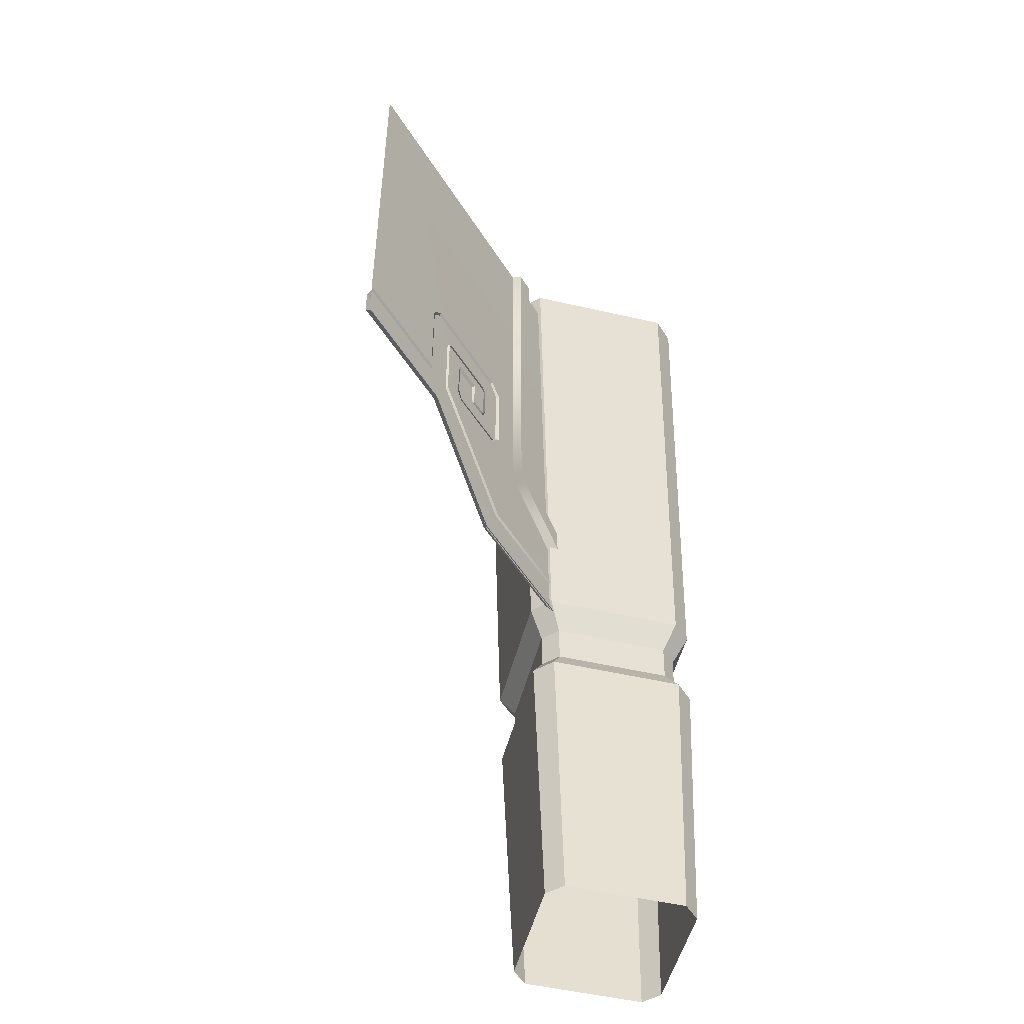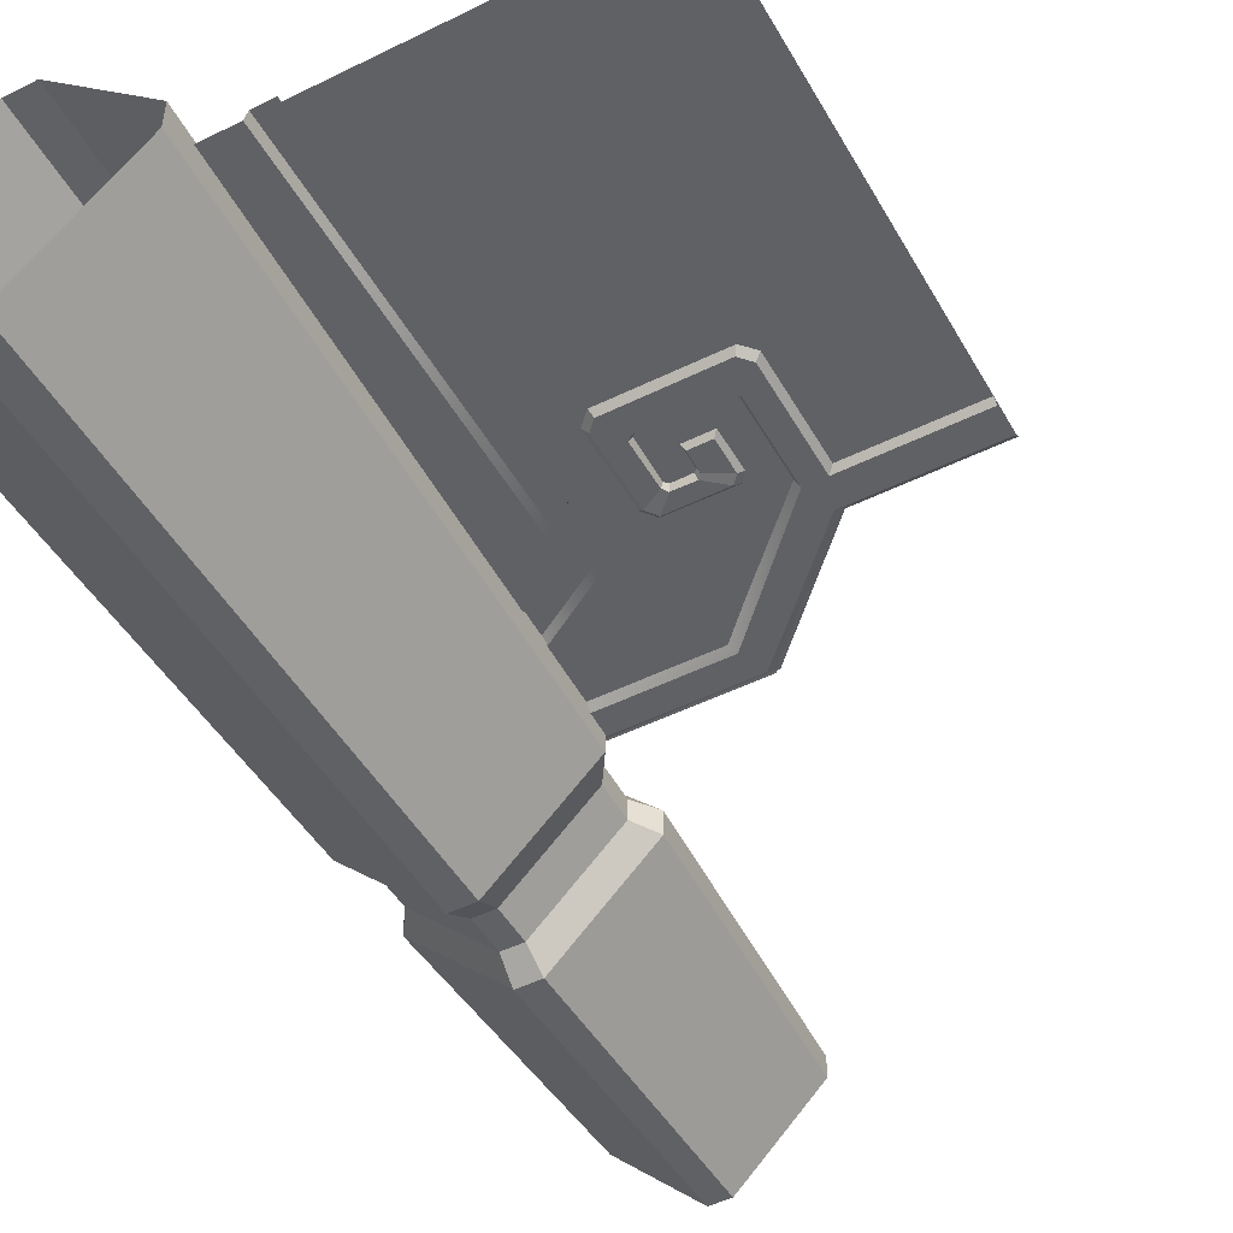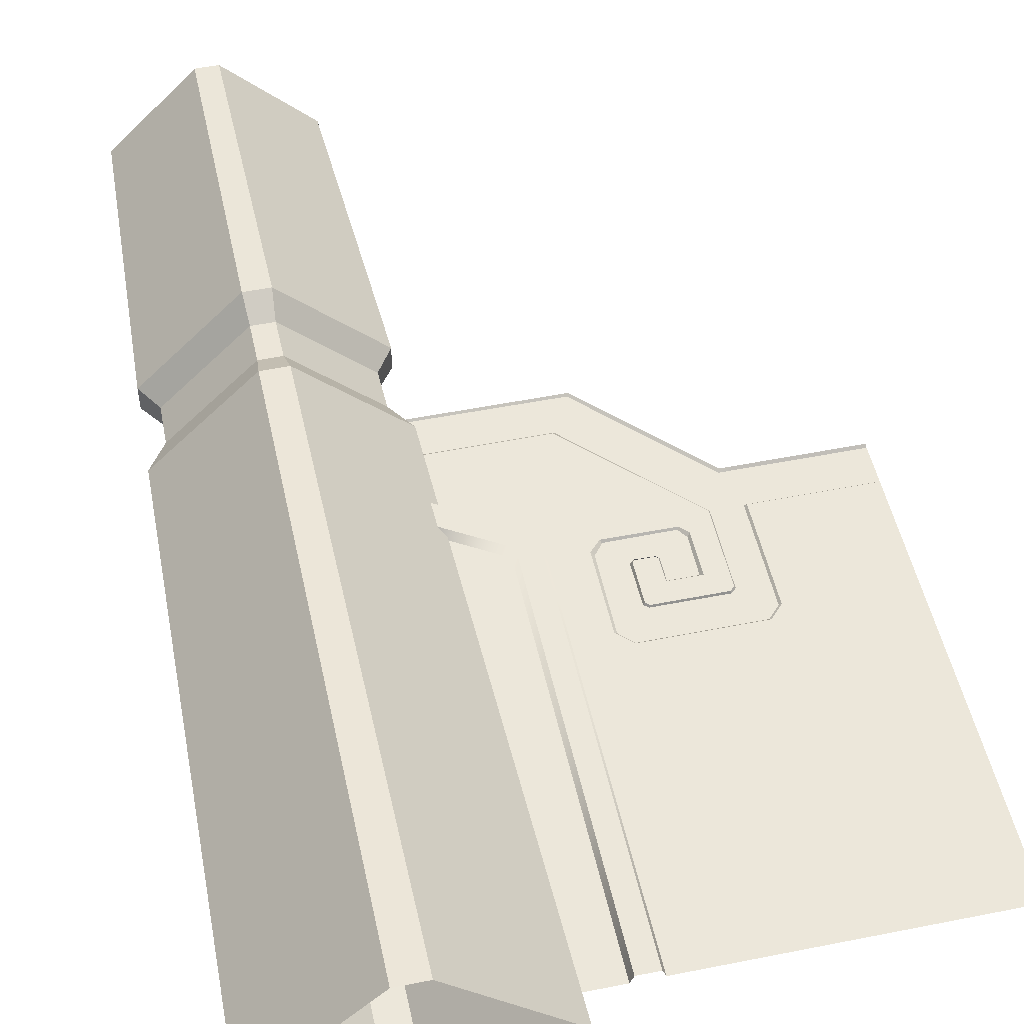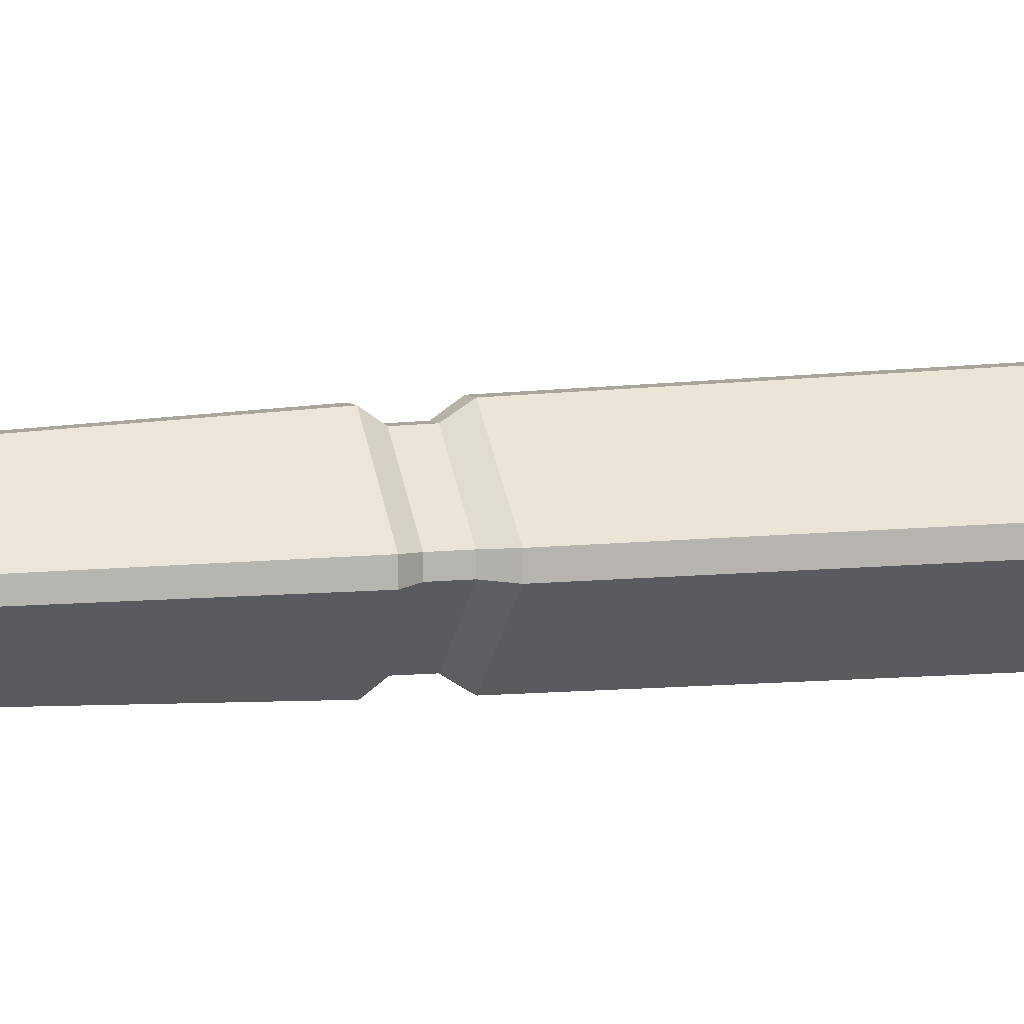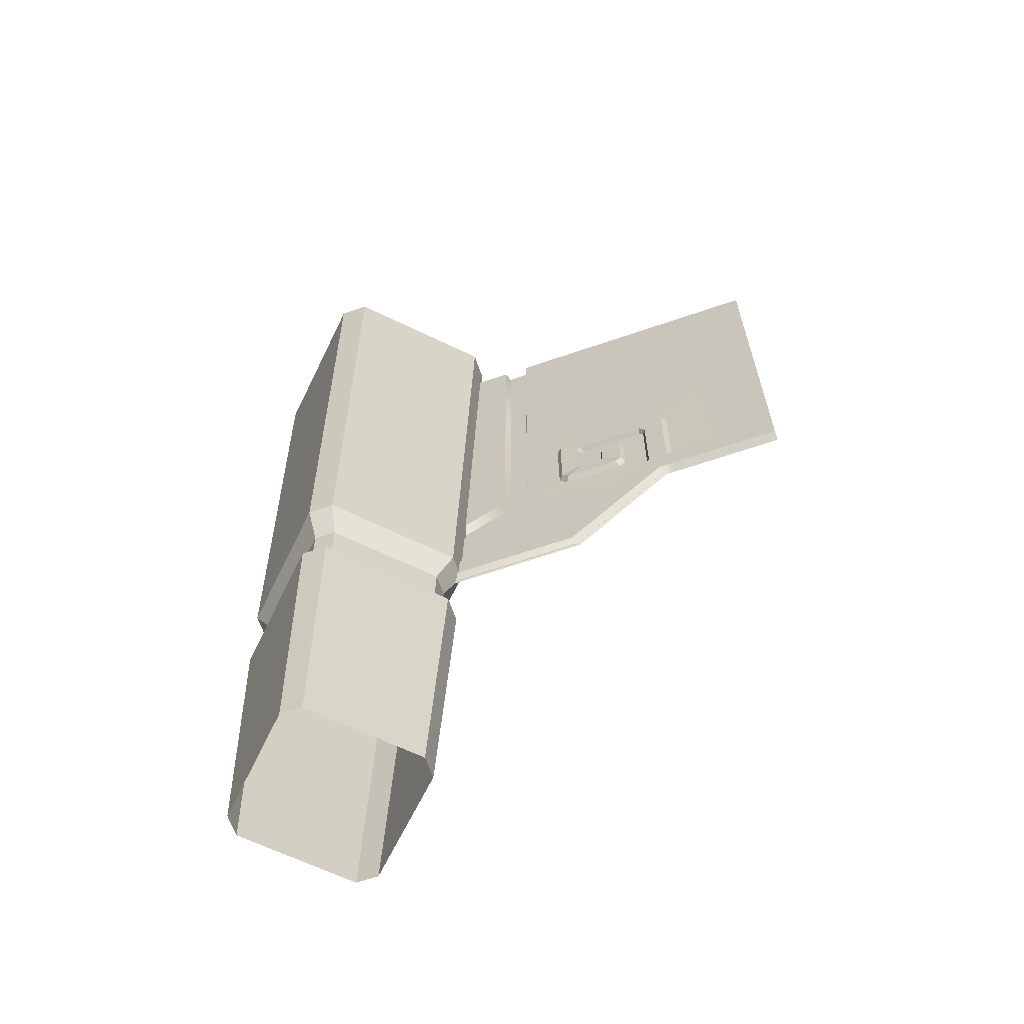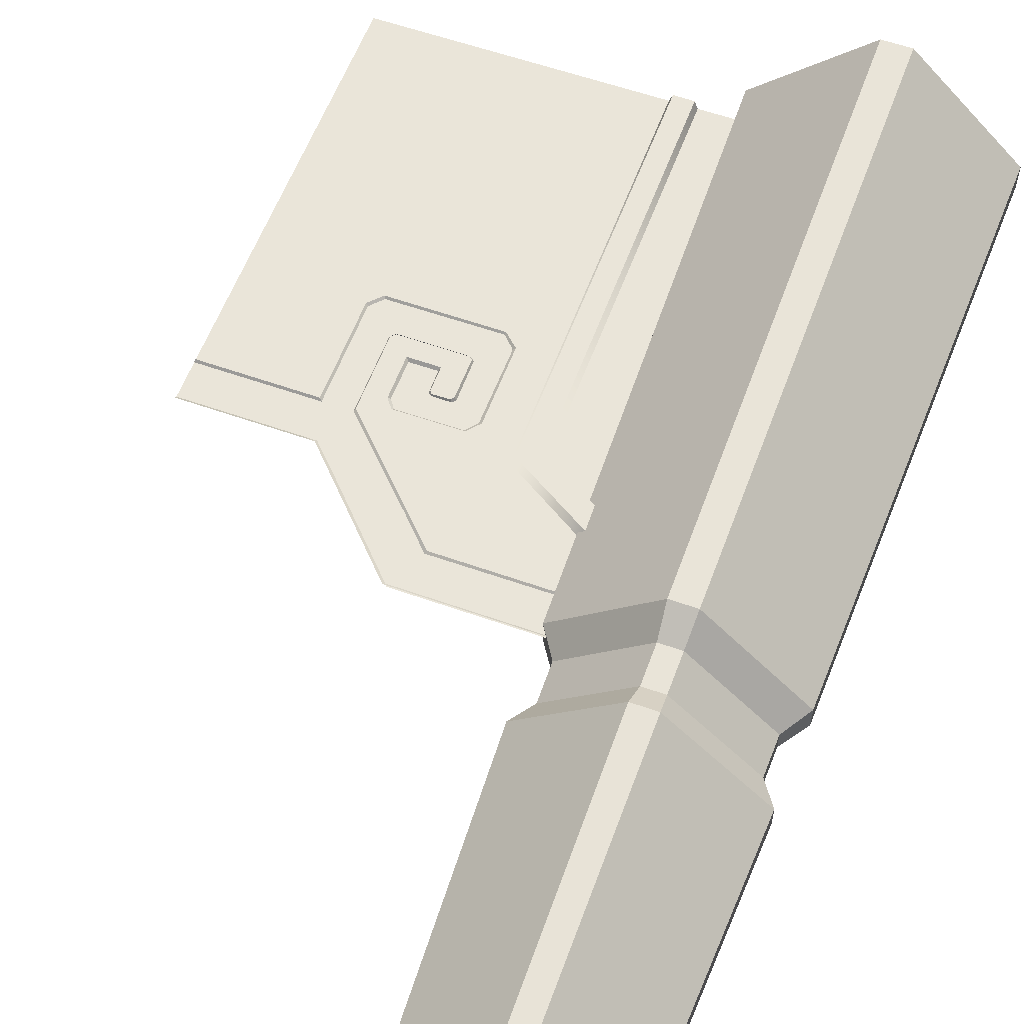
<metadata>
{"format":"obj","ext":"obj","renderer":"f3d","projection":"perspective","resolution":1024,"background":"white","views":[{"elev":-51.0,"azim":-59.1,"up":"+Y"},{"elev":-49.1,"azim":-151.3,"up":"+Z"},{"elev":51.1,"azim":167.7,"up":"+Z"},{"elev":7.3,"azim":69.9,"up":"+Z"},{"elev":-64.7,"azim":-161.0,"up":"+Y"},{"elev":58.4,"azim":20.2,"up":"+Z"}]}
</metadata>
<code>
g obj_leg_head
v 0.3276 -7.34 1.271
v 0.3203 -7.093 1.271
v -0.493 -6.596 1.27
v -0.6691 -6.731 1.27
v -0.5361 -6.505 1.27
v -0.7344 -6.623 1.269
v -0.5361 -2.731 1.27
v -0.7344 -2.731 1.271
v -0.5032 -6.48 1.181
v -0.5032 -2.731 1.181
v -0.5361 -2.731 1.27
v -0.4608 -6.574 1.181
v 0.3203 -7.093 1.271
v 0.3205 -7.052 1.182
v -0.4608 -6.574 1.181
v 0.3205 -7.052 1.182
v 0.2469 -2.731 1.183
v -0.5032 -6.48 1.181
v -0.5032 -2.731 1.181
v -3.524 -2.731 1.176
v -0.767 -6.635 1.18
v -0.767 -2.731 1.181
v -2.297 -7.041 1.178
v -3.524 -7.04 1.176
v -2.084 -7.259 1.179
v -0.7004 -6.755 1.181
v -1.279 -8.107 1.179
v 0.3278 -7.391 1.182
v 0.3616 -8.107 1.181
v -0.7344 -6.623 1.269
v -0.7344 -2.731 1.271
v -0.767 -2.731 1.181
v -0.6691 -6.731 1.27
v 0.3278 -7.391 1.182
v 0.3276 -7.34 1.271
v -1.611 -6.052 1.208
v -1.91 -6.052 1.208
v -1.849 -6.111 1.136
v -1.646 -6.111 1.136
v -1.25 -8.025 1.126
v 0.4203 -8.025 1.126
v 0.4203 -7.785 1.126
v -1.152 -7.785 1.126
v -2.26 -6.99 1.126
v -2.156 -6.723 1.126
v -2.402 -6.99 1.126
v -2.354 -6.723 1.126
v -3.524 -6.99 1.126
v -3.524 -6.723 1.126
v -2.156 -5.888 1.126
v -2.354 -5.701 1.126
v -2.098 -5.826 1.126
v -2.262 -5.599 1.126
v -1.268 -5.599 1.126
v -1.412 -5.827 1.126
v 0.4203 -8.025 1.126
v -1.312 -8.103 1.198
v 0.4203 -8.103 1.198
v -1.25 -8.025 1.126
v -2.304 -7.065 1.198
v -2.26 -6.99 1.126
v -2.402 -7.065 1.198
v -2.402 -6.99 1.126
v -3.524 -7.065 1.198
v -3.524 -6.99 1.126
v 0.4203 -7.706 1.198
v -1.152 -7.785 1.126
v 0.4203 -7.785 1.126
v -1.094 -7.706 1.198
v -2.156 -6.723 1.126
v -2.114 -6.662 1.198
v -2.424 -6.662 1.198
v -3.524 -6.662 1.198
v -3.524 -6.723 1.126
v -2.354 -6.723 1.126
v -2.114 -6.662 1.198
v -2.114 -5.9 1.198
v -2.156 -5.888 1.126
v -2.156 -6.723 1.126
v -2.424 -6.662 1.198
v -2.354 -6.723 1.126
v -2.354 -5.701 1.126
v -2.424 -5.657 1.198
v -2.098 -5.826 1.126
v -2.156 -5.888 1.126
v -2.114 -5.9 1.198
v -2.073 -5.862 1.198
v -2.424 -5.657 1.198
v -2.354 -5.701 1.126
v -2.262 -5.599 1.126
v -2.309 -5.534 1.198
v -2.073 -5.862 1.198
v -1.437 -5.863 1.198
v -1.412 -5.827 1.126
v -2.098 -5.826 1.126
v -2.262 -5.599 1.126
v -1.268 -5.599 1.126
v -1.239 -5.534 1.198
v -2.309 -5.534 1.198
v -1.437 -5.863 1.198
v -1.402 -5.892 1.204
v -1.362 -5.869 1.131
v -1.412 -5.827 1.126
v -1.412 -5.827 1.126
v -1.18 -5.694 1.131
v -1.268 -5.599 1.126
v -1.362 -5.869 1.131
v -1.18 -6.411 1.138
v -1.362 -6.307 1.138
v -1.268 -5.599 1.126
v -1.18 -5.694 1.131
v -1.106 -5.659 1.204
v -1.239 -5.534 1.198
v -1.402 -5.892 1.204
v -1.402 -6.286 1.21
v -1.362 -6.307 1.138
v -1.362 -5.869 1.131
v -1.18 -5.694 1.131
v -1.18 -6.411 1.138
v -1.106 -6.45 1.21
v -1.106 -5.659 1.204
v -1.402 -6.286 1.21
v -1.426 -6.315 1.201
v -1.399 -6.351 1.129
v -1.362 -6.307 1.138
v -1.362 -6.307 1.138
v -1.399 -6.351 1.129
v -1.256 -6.495 1.123
v -1.18 -6.411 1.138
v -1.18 -6.411 1.138
v -1.256 -6.495 1.123
v -1.207 -6.561 1.201
v -1.106 -6.45 1.21
v -1.426 -6.315 1.201
v -1.591 -6.315 1.196
v -1.611 -6.352 1.124
v -1.399 -6.351 1.129
v -1.399 -6.351 1.129
v -1.611 -6.352 1.124
v -1.785 -6.496 1.124
v -1.256 -6.495 1.123
v -1.256 -6.495 1.123
v -1.785 -6.496 1.124
v -1.842 -6.563 1.196
v -1.207 -6.561 1.201
v -1.591 -6.315 1.196
v -1.611 -6.292 1.204
v -1.646 -6.314 1.132
v -1.611 -6.352 1.124
v -1.611 -6.352 1.124
v -1.646 -6.314 1.132
v -1.849 -6.428 1.132
v -1.785 -6.496 1.124
v -1.785 -6.496 1.124
v -1.849 -6.428 1.132
v -1.91 -6.48 1.204
v -1.842 -6.563 1.196
v -1.611 -6.292 1.204
v -1.611 -6.052 1.208
v -1.646 -6.111 1.136
v -1.646 -6.314 1.132
v -1.646 -6.314 1.132
v -1.646 -6.111 1.136
v -1.849 -6.111 1.136
v -1.849 -6.428 1.132
v -1.849 -6.428 1.132
v -1.849 -6.111 1.136
v -1.91 -6.052 1.208
v -1.91 -6.48 1.204
v 1.184 -8.007 2.162
v 1.2 -2.424 2.307
v 2.286 -2.424 1.221
v 2.141 -8.007 1.205
v 2.141 -8.007 0.9551
v 2.286 -2.424 0.9383
v 1.2 -2.424 -0.1474
v 1.184 -8.007 -0.002294
v 0.9341 -8.007 -0.002294
v 0.9174 -2.424 -0.1474
v -0.1683 -2.424 0.9383
v -0.02323 -8.007 0.9551
v -0.02323 -8.007 1.205
v -0.1683 -2.424 1.221
v 0.9174 -2.424 2.307
v 0.9341 -8.007 2.162
v 2.141 -8.007 1.205
v 2.286 -2.424 1.221
v 2.286 -2.424 0.9383
v 2.141 -8.007 0.9551
v 0.9341 -8.007 2.162
v 0.9174 -2.424 2.307
v 1.2 -2.424 2.307
v 1.184 -8.007 2.162
v 1.184 -8.007 -0.002294
v 1.2 -2.424 -0.1474
v 0.9174 -2.424 -0.1474
v 0.9341 -8.007 -0.002294
v -0.02323 -8.007 0.9551
v -0.1683 -2.424 0.9383
v -0.1683 -2.424 1.221
v -0.02323 -8.007 1.205
v 1.163 -8.283 1.984
v 1.184 -8.007 2.162
v 2.141 -8.007 1.205
v 1.963 -8.283 1.184
v 1.963 -8.283 0.9755
v 2.141 -8.007 0.9551
v 1.184 -8.007 -0.002294
v 1.163 -8.283 0.1753
v 0.9546 -8.283 0.1753
v 0.9341 -8.007 -0.002294
v -0.02323 -8.007 0.9551
v 0.1544 -8.283 0.9755
v 0.1544 -8.283 1.184
v -0.02323 -8.007 1.205
v 0.9341 -8.007 2.162
v 0.9546 -8.283 1.984
v 1.963 -8.283 1.184
v 2.141 -8.007 1.205
v 2.141 -8.007 0.9551
v 1.963 -8.283 0.9755
v 0.9546 -8.283 1.984
v 0.9341 -8.007 2.162
v 1.184 -8.007 2.162
v 1.163 -8.283 1.984
v 1.163 -8.283 0.1753
v 1.184 -8.007 -0.002294
v 0.9341 -8.007 -0.002294
v 0.9546 -8.283 0.1753
v 0.1544 -8.283 0.9755
v -0.02323 -8.007 0.9551
v -0.02323 -8.007 1.205
v 0.1544 -8.283 1.184
v 1.165 -11.73 2
v 1.18 -8.894 2.133
v 2.112 -8.894 1.201
v 1.979 -11.73 1.186
v 1.979 -11.73 0.9737
v 2.112 -8.894 0.9584
v 1.18 -8.894 0.02696
v 1.165 -11.73 0.1594
v 0.9528 -11.73 0.1594
v 0.9375 -8.894 0.02696
v 0.006029 -8.894 0.9584
v 0.1385 -11.73 0.9737
v 0.1385 -11.73 1.186
v 0.006028 -8.894 1.201
v 0.9375 -8.894 2.133
v 0.9528 -11.73 2
v 1.979 -11.73 1.186
v 2.112 -8.894 1.201
v 2.112 -8.894 0.9584
v 1.979 -11.73 0.9737
v 0.9528 -11.73 2
v 0.9375 -8.894 2.133
v 1.18 -8.894 2.133
v 1.165 -11.73 2
v 1.165 -11.73 0.1594
v 1.18 -8.894 0.02696
v 0.9375 -8.894 0.02696
v 0.9528 -11.73 0.1594
v 0.1385 -11.73 0.9737
v 0.006029 -8.894 0.9584
v 0.006028 -8.894 1.201
v 0.1385 -11.73 1.186
v 1.162 -8.664 1.976
v 1.163 -8.283 1.984
v 1.963 -8.283 1.184
v 1.955 -8.664 1.183
v 1.955 -8.664 0.9765
v 1.963 -8.283 0.9755
v 1.163 -8.283 0.1753
v 1.162 -8.664 0.1833
v 0.9555 -8.664 0.1833
v 0.9546 -8.283 0.1753
v 0.1544 -8.283 0.9755
v 0.1624 -8.664 0.9765
v 0.1624 -8.664 1.183
v 0.1544 -8.283 1.184
v 0.9546 -8.283 1.984
v 0.9555 -8.664 1.976
v 1.955 -8.664 1.183
v 1.963 -8.283 1.184
v 1.963 -8.283 0.9755
v 1.955 -8.664 0.9765
v 0.9555 -8.664 1.976
v 0.9546 -8.283 1.984
v 1.163 -8.283 1.984
v 1.162 -8.664 1.976
v 1.162 -8.664 0.1833
v 1.163 -8.283 0.1753
v 0.9546 -8.283 0.1753
v 0.9555 -8.664 0.1833
v 0.1624 -8.664 0.9765
v 0.1544 -8.283 0.9755
v 0.1544 -8.283 1.184
v 0.1624 -8.664 1.183
v 1.18 -8.894 2.133
v 1.162 -8.664 1.976
v 1.955 -8.664 1.183
v 2.112 -8.894 1.201
v 2.112 -8.894 0.9584
v 1.955 -8.664 0.9765
v 1.162 -8.664 0.1833
v 1.18 -8.894 0.02696
v 0.9375 -8.894 0.02696
v 0.9555 -8.664 0.1833
v 0.1624 -8.664 0.9765
v 0.006029 -8.894 0.9584
v 0.006028 -8.894 1.201
v 0.1624 -8.664 1.183
v 0.9555 -8.664 1.976
v 0.9375 -8.894 2.133
v 2.112 -8.894 1.201
v 1.955 -8.664 1.183
v 1.955 -8.664 0.9765
v 2.112 -8.894 0.9584
v 0.9375 -8.894 2.133
v 0.9555 -8.664 1.976
v 1.162 -8.664 1.976
v 1.18 -8.894 2.133
v 1.18 -8.894 0.02696
v 1.162 -8.664 0.1833
v 0.9555 -8.664 0.1833
v 0.9375 -8.894 0.02696
v 0.006029 -8.894 0.9584
v 0.1624 -8.664 0.9765
v 0.1624 -8.664 1.183
v 0.006028 -8.894 1.201
g obj_leg_head_0
f 3 2 1
f 4 3 1
f 5 3 4
f 6 5 4
f 7 5 6
f 8 7 6
f 3 5 9
f 9 5 10
f 5 11 10
f 12 3 9
f 13 3 12
f 14 13 12
f 17 16 15
f 18 17 15
f 19 17 18
f 22 21 20
f 20 21 23
f 24 20 23
f 21 25 23
f 25 21 26
f 27 25 26
f 27 26 28
f 28 29 27
f 21 30 26
f 31 30 21
f 32 31 21
f 30 33 26
f 26 33 34
f 33 35 34
f 38 37 36
f 39 38 36
f 42 41 40
f 43 42 40
f 43 40 44
f 45 43 44
f 45 44 46
f 47 45 46
f 46 48 47
f 48 49 47
f 50 45 47
f 51 50 47
f 52 50 51
f 53 52 51
f 53 54 52
f 54 55 52
f 58 57 56
f 57 59 56
f 57 60 59
f 60 61 59
f 61 60 62
f 63 61 62
f 62 64 63
f 64 65 63
f 68 67 66
f 67 69 66
f 67 70 69
f 70 71 69
f 74 73 72
f 75 74 72
f 78 77 76
f 79 78 76
f 82 81 80
f 83 82 80
f 86 85 84
f 87 86 84
f 90 89 88
f 91 90 88
f 94 93 92
f 95 94 92
f 98 97 96
f 99 98 96
f 102 101 100
f 103 102 100
f 106 105 104
f 105 107 104
f 105 108 107
f 108 109 107
f 112 111 110
f 113 112 110
f 116 115 114
f 117 116 114
f 120 119 118
f 121 120 118
f 124 123 122
f 125 124 122
f 128 127 126
f 129 128 126
f 132 131 130
f 133 132 130
f 136 135 134
f 137 136 134
f 140 139 138
f 141 140 138
f 144 143 142
f 145 144 142
f 148 147 146
f 149 148 146
f 152 151 150
f 153 152 150
f 156 155 154
f 157 156 154
f 160 159 158
f 161 160 158
f 164 163 162
f 165 164 162
f 168 167 166
f 169 168 166
f 172 171 170
f 173 172 170
f 176 175 174
f 177 176 174
f 180 179 178
f 181 180 178
f 184 183 182
f 185 184 182
f 188 187 186
f 189 188 186
f 192 191 190
f 193 192 190
f 196 195 194
f 197 196 194
f 200 199 198
f 201 200 198
f 204 203 202
f 205 204 202
f 208 207 206
f 209 208 206
f 212 211 210
f 213 212 210
f 216 215 214
f 217 216 214
f 220 219 218
f 221 220 218
f 224 223 222
f 225 224 222
f 228 227 226
f 229 228 226
f 232 231 230
f 233 232 230
f 236 235 234
f 237 236 234
f 240 239 238
f 241 240 238
f 244 243 242
f 245 244 242
f 248 247 246
f 249 248 246
f 252 251 250
f 253 252 250
f 256 255 254
f 257 256 254
f 260 259 258
f 261 260 258
f 264 263 262
f 265 264 262
f 268 267 266
f 269 268 266
f 272 271 270
f 273 272 270
f 276 275 274
f 277 276 274
f 280 279 278
f 281 280 278
f 284 283 282
f 285 284 282
f 288 287 286
f 289 288 286
f 292 291 290
f 293 292 290
f 296 295 294
f 297 296 294
f 300 299 298
f 301 300 298
f 304 303 302
f 305 304 302
f 308 307 306
f 309 308 306
f 312 311 310
f 313 312 310
f 316 315 314
f 317 316 314
f 320 319 318
f 321 320 318
f 324 323 322
f 325 324 322
f 328 327 326
f 329 328 326

</code>
